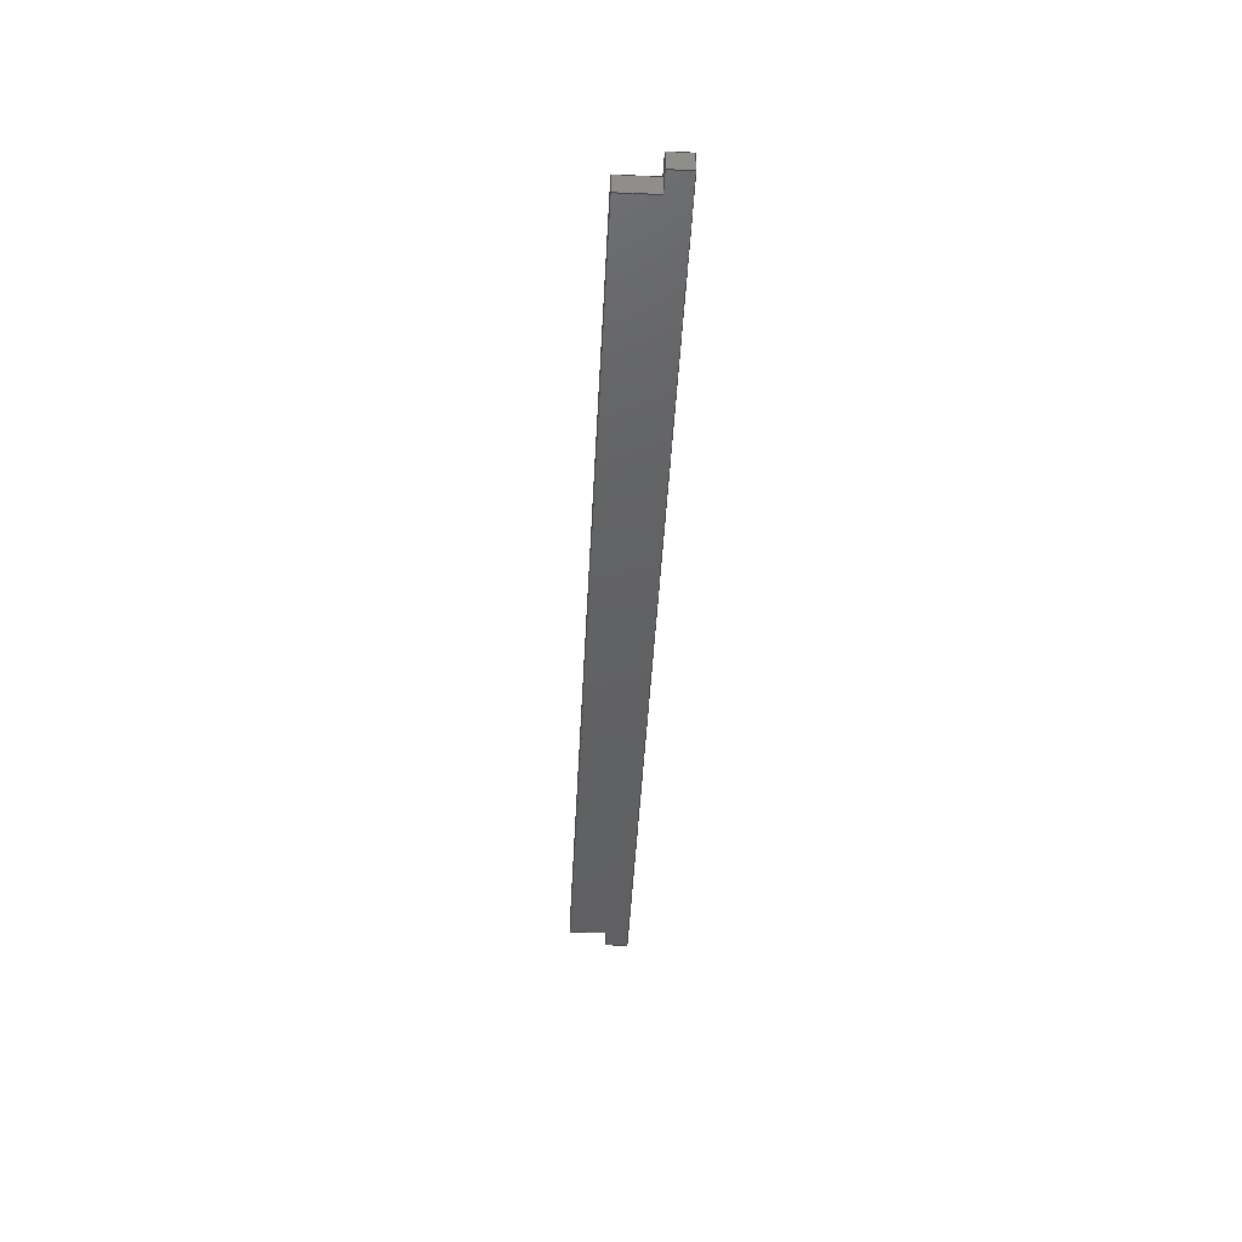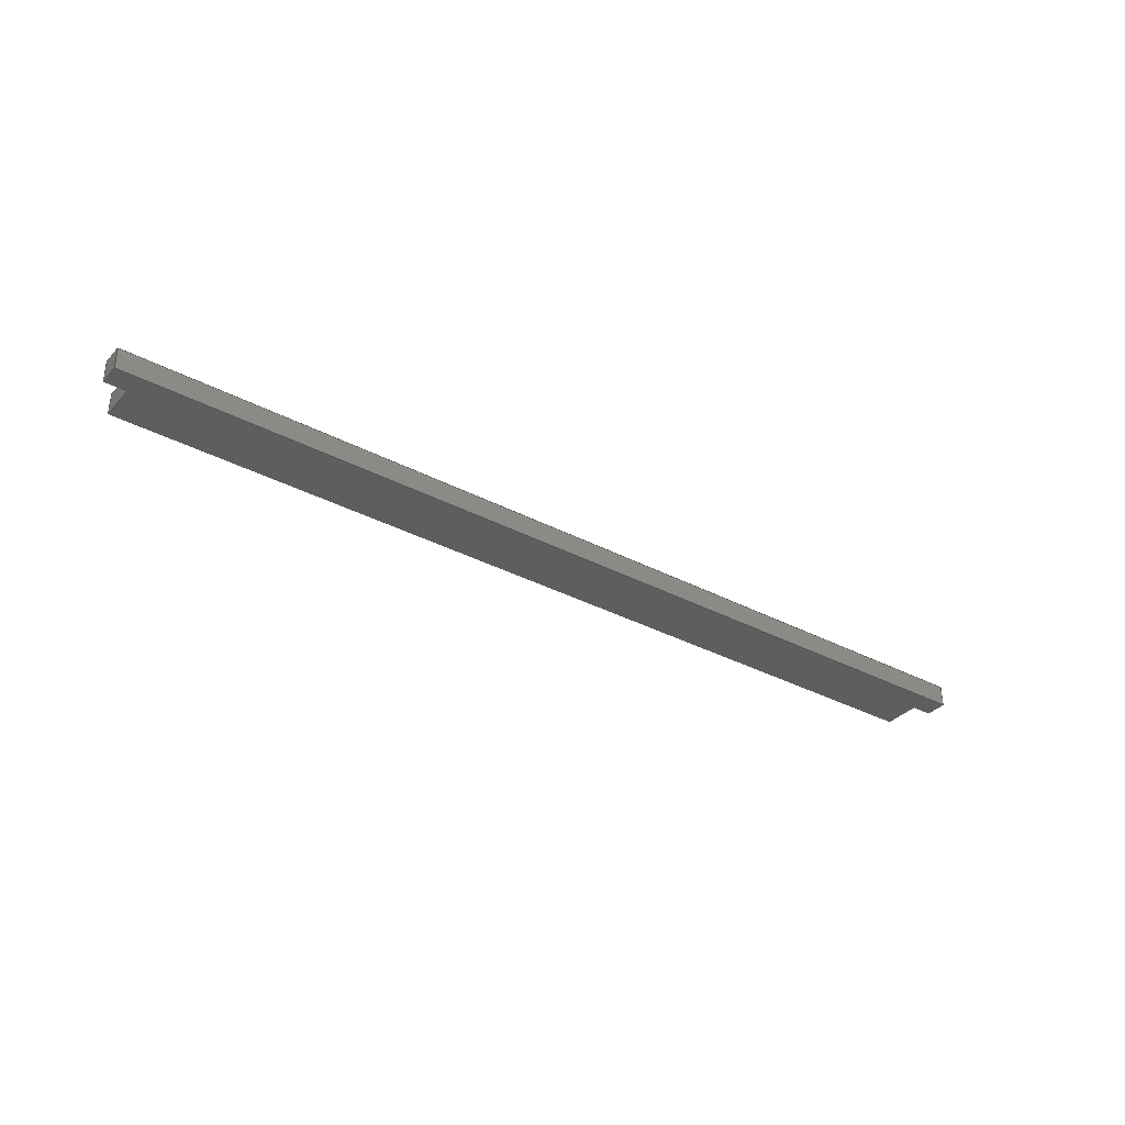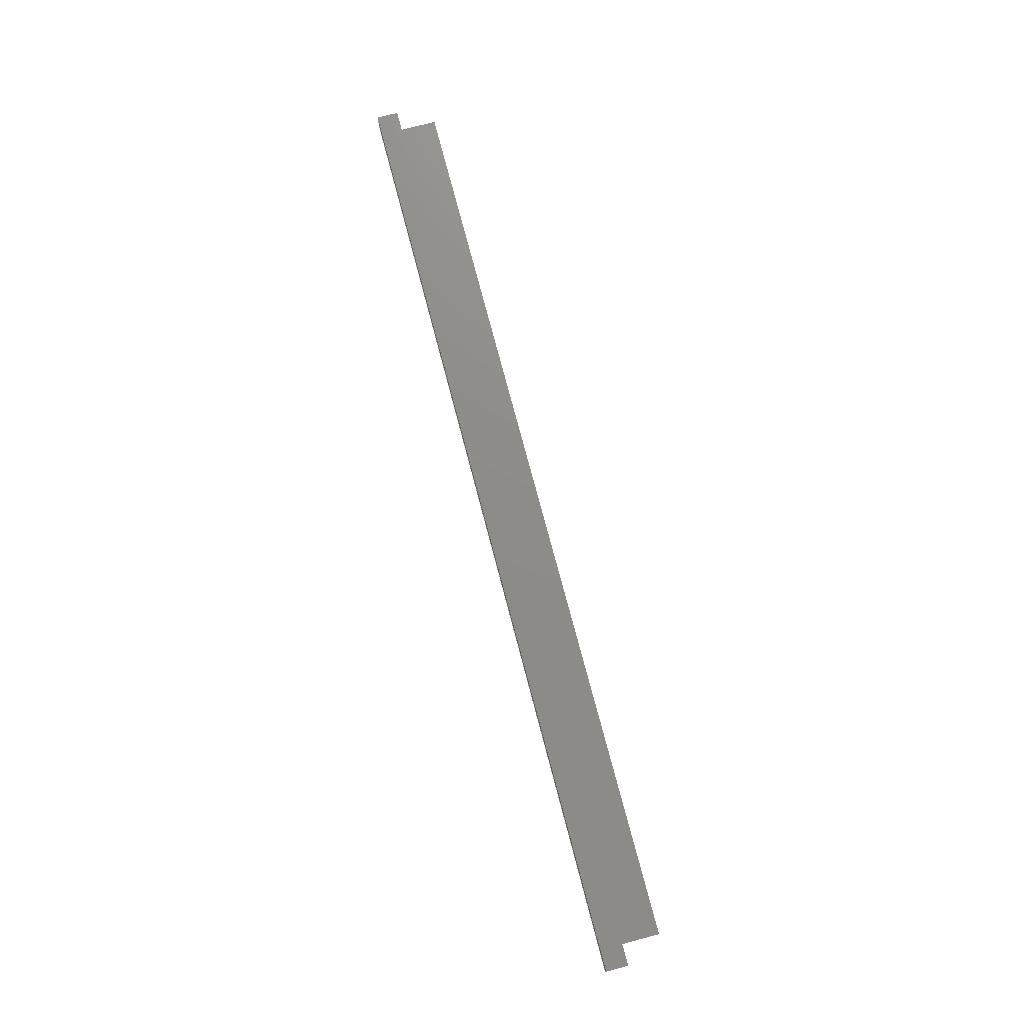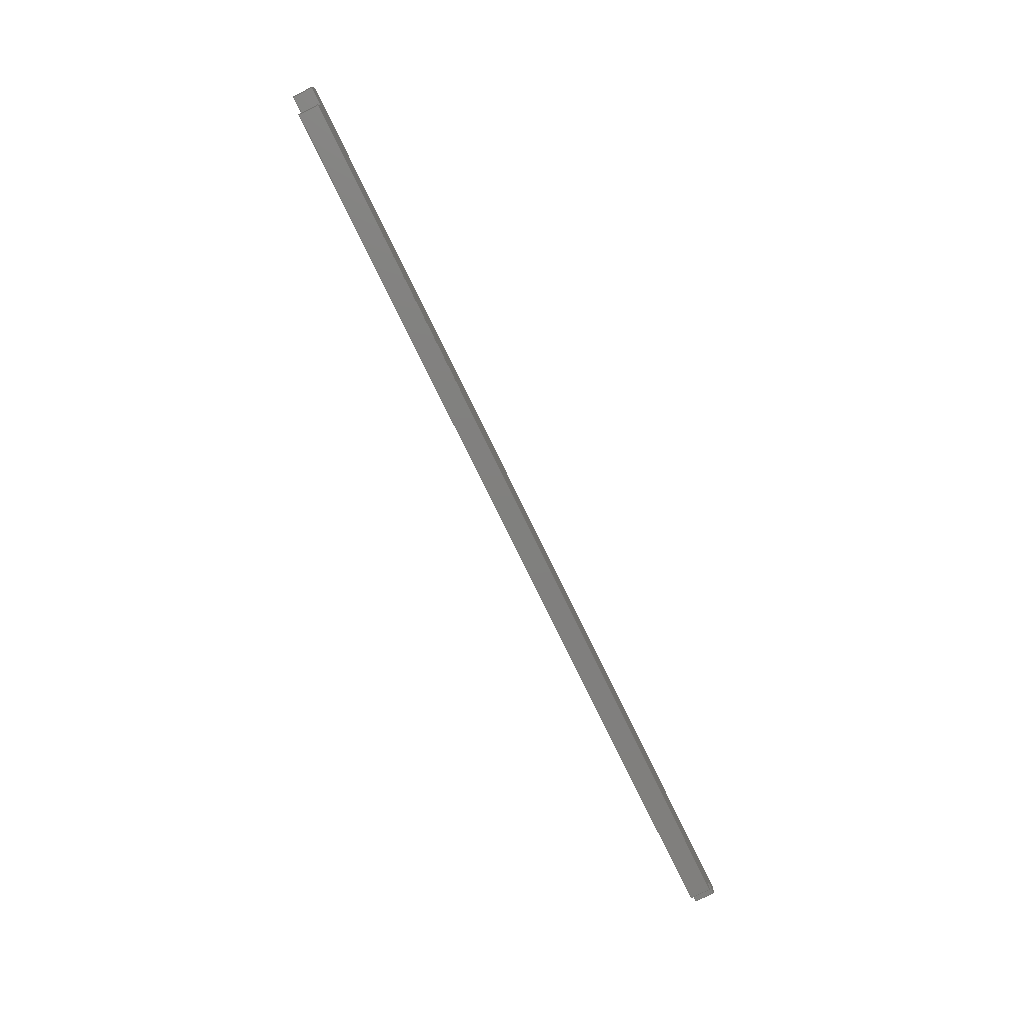
<metadata>
{"format":"step","ext":"step","renderer":"f3d","projection":"perspective","resolution":1024,"background":"white","views":[{"elev":-43.1,"azim":87.2,"up":"+Z"},{"elev":-34.4,"azim":144.5,"up":"+Z"},{"elev":74.7,"azim":-104.7,"up":"+Z"},{"elev":-79.9,"azim":-63.8,"up":"+Y"}]}
</metadata>
<code>
ISO-10303-21;
DATA;
#1=MECHANICAL_DESIGN_GEOMETRIC_PRESENTATION_REPRESENTATION('',(#4),#306);
#2=SHAPE_REPRESENTATION_RELATIONSHIP('SRR','None',#313,#3);
#3=ADVANCED_BREP_SHAPE_REPRESENTATION('',(#5),#305);
#4=STYLED_ITEM('',(#322),#5);
#5=MANIFOLD_SOLID_BREP('Body1',#182);
#6=FACE_OUTER_BOUND('',#16,.T.);
#7=FACE_OUTER_BOUND('',#17,.T.);
#8=FACE_OUTER_BOUND('',#18,.T.);
#9=FACE_OUTER_BOUND('',#19,.T.);
#10=FACE_OUTER_BOUND('',#20,.T.);
#11=FACE_OUTER_BOUND('',#21,.T.);
#12=FACE_OUTER_BOUND('',#22,.T.);
#13=FACE_OUTER_BOUND('',#23,.T.);
#14=FACE_OUTER_BOUND('',#24,.T.);
#15=FACE_OUTER_BOUND('',#25,.T.);
#16=EDGE_LOOP('',(#114,#115,#116,#117,#118,#119,#120,#121));
#17=EDGE_LOOP('',(#122,#123,#124,#125));
#18=EDGE_LOOP('',(#126,#127,#128,#129));
#19=EDGE_LOOP('',(#130,#131,#132,#133));
#20=EDGE_LOOP('',(#134,#135,#136,#137));
#21=EDGE_LOOP('',(#138,#139,#140,#141));
#22=EDGE_LOOP('',(#142,#143,#144,#145));
#23=EDGE_LOOP('',(#146,#147,#148,#149));
#24=EDGE_LOOP('',(#150,#151,#152,#153));
#25=EDGE_LOOP('',(#154,#155,#156,#157,#158,#159,#160,#161));
#26=LINE('',#256,#50);
#27=LINE('',#258,#51);
#28=LINE('',#260,#52);
#29=LINE('',#262,#53);
#30=LINE('',#264,#54);
#31=LINE('',#266,#55);
#32=LINE('',#268,#56);
#33=LINE('',#269,#57);
#34=LINE('',#272,#58);
#35=LINE('',#274,#59);
#36=LINE('',#275,#60);
#37=LINE('',#278,#61);
#38=LINE('',#279,#62);
#39=LINE('',#282,#63);
#40=LINE('',#283,#64);
#41=LINE('',#286,#65);
#42=LINE('',#287,#66);
#43=LINE('',#290,#67);
#44=LINE('',#291,#68);
#45=LINE('',#294,#69);
#46=LINE('',#295,#70);
#47=LINE('',#298,#71);
#48=LINE('',#299,#72);
#49=LINE('',#301,#73);
#50=VECTOR('',#210,1);
#51=VECTOR('',#211,1);
#52=VECTOR('',#212,1);
#53=VECTOR('',#213,1);
#54=VECTOR('',#214,1);
#55=VECTOR('',#215,1);
#56=VECTOR('',#216,1);
#57=VECTOR('',#217,1);
#58=VECTOR('',#220,1);
#59=VECTOR('',#221,1);
#60=VECTOR('',#222,1);
#61=VECTOR('',#225,1);
#62=VECTOR('',#226,1);
#63=VECTOR('',#229,1);
#64=VECTOR('',#230,1);
#65=VECTOR('',#233,1);
#66=VECTOR('',#234,1);
#67=VECTOR('',#237,1);
#68=VECTOR('',#238,1);
#69=VECTOR('',#241,1);
#70=VECTOR('',#242,1);
#71=VECTOR('',#245,1);
#72=VECTOR('',#246,1);
#73=VECTOR('',#249,1);
#74=VERTEX_POINT('',#254);
#75=VERTEX_POINT('',#255);
#76=VERTEX_POINT('',#257);
#77=VERTEX_POINT('',#259);
#78=VERTEX_POINT('',#261);
#79=VERTEX_POINT('',#263);
#80=VERTEX_POINT('',#265);
#81=VERTEX_POINT('',#267);
#82=VERTEX_POINT('',#271);
#83=VERTEX_POINT('',#273);
#84=VERTEX_POINT('',#277);
#85=VERTEX_POINT('',#281);
#86=VERTEX_POINT('',#285);
#87=VERTEX_POINT('',#289);
#88=VERTEX_POINT('',#293);
#89=VERTEX_POINT('',#297);
#90=EDGE_CURVE('',#74,#75,#26,.T.);
#91=EDGE_CURVE('',#75,#76,#27,.T.);
#92=EDGE_CURVE('',#76,#77,#28,.T.);
#93=EDGE_CURVE('',#77,#78,#29,.T.);
#94=EDGE_CURVE('',#78,#79,#30,.T.);
#95=EDGE_CURVE('',#79,#80,#31,.T.);
#96=EDGE_CURVE('',#80,#81,#32,.T.);
#97=EDGE_CURVE('',#81,#74,#33,.T.);
#98=EDGE_CURVE('',#82,#75,#34,.T.);
#99=EDGE_CURVE('',#83,#82,#35,.T.);
#100=EDGE_CURVE('',#76,#83,#36,.T.);
#101=EDGE_CURVE('',#84,#83,#37,.T.);
#102=EDGE_CURVE('',#77,#84,#38,.T.);
#103=EDGE_CURVE('',#85,#84,#39,.T.);
#104=EDGE_CURVE('',#78,#85,#40,.T.);
#105=EDGE_CURVE('',#86,#85,#41,.T.);
#106=EDGE_CURVE('',#79,#86,#42,.T.);
#107=EDGE_CURVE('',#87,#86,#43,.T.);
#108=EDGE_CURVE('',#80,#87,#44,.T.);
#109=EDGE_CURVE('',#88,#87,#45,.T.);
#110=EDGE_CURVE('',#81,#88,#46,.T.);
#111=EDGE_CURVE('',#89,#88,#47,.T.);
#112=EDGE_CURVE('',#74,#89,#48,.T.);
#113=EDGE_CURVE('',#82,#89,#49,.T.);
#114=ORIENTED_EDGE('',*,*,#90,.T.);
#115=ORIENTED_EDGE('',*,*,#91,.T.);
#116=ORIENTED_EDGE('',*,*,#92,.T.);
#117=ORIENTED_EDGE('',*,*,#93,.T.);
#118=ORIENTED_EDGE('',*,*,#94,.T.);
#119=ORIENTED_EDGE('',*,*,#95,.T.);
#120=ORIENTED_EDGE('',*,*,#96,.T.);
#121=ORIENTED_EDGE('',*,*,#97,.T.);
#122=ORIENTED_EDGE('',*,*,#98,.F.);
#123=ORIENTED_EDGE('',*,*,#99,.F.);
#124=ORIENTED_EDGE('',*,*,#100,.F.);
#125=ORIENTED_EDGE('',*,*,#91,.F.);
#126=ORIENTED_EDGE('',*,*,#100,.T.);
#127=ORIENTED_EDGE('',*,*,#101,.F.);
#128=ORIENTED_EDGE('',*,*,#102,.F.);
#129=ORIENTED_EDGE('',*,*,#92,.F.);
#130=ORIENTED_EDGE('',*,*,#102,.T.);
#131=ORIENTED_EDGE('',*,*,#103,.F.);
#132=ORIENTED_EDGE('',*,*,#104,.F.);
#133=ORIENTED_EDGE('',*,*,#93,.F.);
#134=ORIENTED_EDGE('',*,*,#104,.T.);
#135=ORIENTED_EDGE('',*,*,#105,.F.);
#136=ORIENTED_EDGE('',*,*,#106,.F.);
#137=ORIENTED_EDGE('',*,*,#94,.F.);
#138=ORIENTED_EDGE('',*,*,#106,.T.);
#139=ORIENTED_EDGE('',*,*,#107,.F.);
#140=ORIENTED_EDGE('',*,*,#108,.F.);
#141=ORIENTED_EDGE('',*,*,#95,.F.);
#142=ORIENTED_EDGE('',*,*,#108,.T.);
#143=ORIENTED_EDGE('',*,*,#109,.F.);
#144=ORIENTED_EDGE('',*,*,#110,.F.);
#145=ORIENTED_EDGE('',*,*,#96,.F.);
#146=ORIENTED_EDGE('',*,*,#110,.T.);
#147=ORIENTED_EDGE('',*,*,#111,.F.);
#148=ORIENTED_EDGE('',*,*,#112,.F.);
#149=ORIENTED_EDGE('',*,*,#97,.F.);
#150=ORIENTED_EDGE('',*,*,#112,.T.);
#151=ORIENTED_EDGE('',*,*,#113,.F.);
#152=ORIENTED_EDGE('',*,*,#98,.T.);
#153=ORIENTED_EDGE('',*,*,#90,.F.);
#154=ORIENTED_EDGE('',*,*,#113,.T.);
#155=ORIENTED_EDGE('',*,*,#111,.T.);
#156=ORIENTED_EDGE('',*,*,#109,.T.);
#157=ORIENTED_EDGE('',*,*,#107,.T.);
#158=ORIENTED_EDGE('',*,*,#105,.T.);
#159=ORIENTED_EDGE('',*,*,#103,.T.);
#160=ORIENTED_EDGE('',*,*,#101,.T.);
#161=ORIENTED_EDGE('',*,*,#99,.T.);
#162=PLANE('',#196);
#163=PLANE('',#197);
#164=PLANE('',#198);
#165=PLANE('',#199);
#166=PLANE('',#200);
#167=PLANE('',#201);
#168=PLANE('',#202);
#169=PLANE('',#203);
#170=PLANE('',#204);
#171=PLANE('',#205);
#172=ADVANCED_FACE('',(#6),#162,.T.);
#173=ADVANCED_FACE('',(#7),#163,.T.);
#174=ADVANCED_FACE('',(#8),#164,.T.);
#175=ADVANCED_FACE('',(#9),#165,.T.);
#176=ADVANCED_FACE('',(#10),#166,.T.);
#177=ADVANCED_FACE('',(#11),#167,.T.);
#178=ADVANCED_FACE('',(#12),#168,.T.);
#179=ADVANCED_FACE('',(#13),#169,.T.);
#180=ADVANCED_FACE('',(#14),#170,.T.);
#181=ADVANCED_FACE('',(#15),#171,.T.);
#182=CLOSED_SHELL('',(#172,#173,#174,#175,#176,#177,#178,#179,#180,#181));
#183=DERIVED_UNIT_ELEMENT(#185,1);
#184=DERIVED_UNIT_ELEMENT(#308,3);
#185=(
MASS_UNIT()
NAMED_UNIT(*)
SI_UNIT(.KILO.,.GRAM.)
);
#186=DERIVED_UNIT((#183,#184));
#187=MEASURE_REPRESENTATION_ITEM('density measure',
POSITIVE_RATIO_MEASURE(7850),#186);
#188=PROPERTY_DEFINITION_REPRESENTATION(#193,#190);
#189=PROPERTY_DEFINITION_REPRESENTATION(#194,#191);
#190=REPRESENTATION('material name',(#192),#305);
#191=REPRESENTATION('density',(#187),#305);
#192=DESCRIPTIVE_REPRESENTATION_ITEM('Steel','Steel');
#193=PROPERTY_DEFINITION('material property','material name',#315);
#194=PROPERTY_DEFINITION('material property','density of part',#315);
#195=AXIS2_PLACEMENT_3D('placement',#252,#206,#207);
#196=AXIS2_PLACEMENT_3D('',#253,#208,#209);
#197=AXIS2_PLACEMENT_3D('',#270,#218,#219);
#198=AXIS2_PLACEMENT_3D('',#276,#223,#224);
#199=AXIS2_PLACEMENT_3D('',#280,#227,#228);
#200=AXIS2_PLACEMENT_3D('',#284,#231,#232);
#201=AXIS2_PLACEMENT_3D('',#288,#235,#236);
#202=AXIS2_PLACEMENT_3D('',#292,#239,#240);
#203=AXIS2_PLACEMENT_3D('',#296,#243,#244);
#204=AXIS2_PLACEMENT_3D('',#300,#247,#248);
#205=AXIS2_PLACEMENT_3D('',#302,#250,#251);
#206=DIRECTION('axis',(0,0,1));
#207=DIRECTION('refdir',(1,0,0));
#208=DIRECTION('center_axis',(0,0,-1));
#209=DIRECTION('ref_axis',(-1,0,0));
#210=DIRECTION('',(0,1,0));
#211=DIRECTION('',(-1,7.772e-15,0));
#212=DIRECTION('',(0,1,0));
#213=DIRECTION('',(1,5.613e-17,0));
#214=DIRECTION('',(0,-1,0));
#215=DIRECTION('',(-1,-2.776e-15,0));
#216=DIRECTION('',(0,-1,0));
#217=DIRECTION('',(-1,5.225e-17,0));
#218=DIRECTION('center_axis',(-7.772e-15,-1,0));
#219=DIRECTION('ref_axis',(1,-7.772e-15,0));
#220=DIRECTION('',(0,0,-1));
#221=DIRECTION('',(1,-7.772e-15,0));
#222=DIRECTION('',(0,0,1));
#223=DIRECTION('center_axis',(-1,0,0));
#224=DIRECTION('ref_axis',(0,-1,0));
#225=DIRECTION('',(0,-1,0));
#226=DIRECTION('',(0,0,1));
#227=DIRECTION('center_axis',(-5.613e-17,1,0));
#228=DIRECTION('ref_axis',(-1,-5.613e-17,0));
#229=DIRECTION('',(-1,-5.613e-17,0));
#230=DIRECTION('',(0,0,1));
#231=DIRECTION('center_axis',(1,0,0));
#232=DIRECTION('ref_axis',(0,1,0));
#233=DIRECTION('',(0,1,0));
#234=DIRECTION('',(0,0,1));
#235=DIRECTION('center_axis',(2.776e-15,-1,0));
#236=DIRECTION('ref_axis',(1,2.776e-15,0));
#237=DIRECTION('',(1,2.776e-15,0));
#238=DIRECTION('',(0,0,1));
#239=DIRECTION('center_axis',(1,0,0));
#240=DIRECTION('ref_axis',(0,1,0));
#241=DIRECTION('',(0,1,0));
#242=DIRECTION('',(0,0,1));
#243=DIRECTION('center_axis',(-5.225e-17,-1,0));
#244=DIRECTION('ref_axis',(1,-5.225e-17,0));
#245=DIRECTION('',(1,-5.225e-17,0));
#246=DIRECTION('',(0,0,1));
#247=DIRECTION('center_axis',(-1,0,0));
#248=DIRECTION('ref_axis',(0,-1,0));
#249=DIRECTION('',(0,-1,0));
#250=DIRECTION('center_axis',(0,0,1));
#251=DIRECTION('ref_axis',(1,0,0));
#252=CARTESIAN_POINT('',(0,0,0));
#253=CARTESIAN_POINT('Origin',(0,0.15,-0.2));
#254=CARTESIAN_POINT('',(-8.5,-0.4,-0.2));
#255=CARTESIAN_POINT('',(-8.5,0.3,-0.2));
#256=CARTESIAN_POINT('',(-8.5,-0.4,-0.2));
#257=CARTESIAN_POINT('',(-8.9,0.3,-0.2));
#258=CARTESIAN_POINT('',(-8.5,0.3,-0.2));
#259=CARTESIAN_POINT('',(-8.9,0.7,-0.2));
#260=CARTESIAN_POINT('',(-8.9,0.3,-0.2));
#261=CARTESIAN_POINT('',(8.9,0.7,-0.2));
#262=CARTESIAN_POINT('',(-8.9,0.7,-0.2));
#263=CARTESIAN_POINT('',(8.9,0.3,-0.2));
#264=CARTESIAN_POINT('',(8.9,0.7,-0.2));
#265=CARTESIAN_POINT('',(8.5,0.3,-0.2));
#266=CARTESIAN_POINT('',(8.9,0.3,-0.2));
#267=CARTESIAN_POINT('',(8.5,-0.4,-0.2));
#268=CARTESIAN_POINT('',(8.5,0.3,-0.2));
#269=CARTESIAN_POINT('',(8.5,-0.4,-0.2));
#270=CARTESIAN_POINT('Origin',(-8.9,0.3,0));
#271=CARTESIAN_POINT('',(-8.5,0.3,0.2));
#272=CARTESIAN_POINT('',(-8.5,0.3,0));
#273=CARTESIAN_POINT('',(-8.9,0.3,0.2));
#274=CARTESIAN_POINT('',(-8.5,0.3,0.2));
#275=CARTESIAN_POINT('',(-8.9,0.3,0));
#276=CARTESIAN_POINT('Origin',(-8.9,0.7,0));
#277=CARTESIAN_POINT('',(-8.9,0.7,0.2));
#278=CARTESIAN_POINT('',(-8.9,0.3,0.2));
#279=CARTESIAN_POINT('',(-8.9,0.7,0));
#280=CARTESIAN_POINT('Origin',(8.9,0.7,0));
#281=CARTESIAN_POINT('',(8.9,0.7,0.2));
#282=CARTESIAN_POINT('',(-8.9,0.7,0.2));
#283=CARTESIAN_POINT('',(8.9,0.7,0));
#284=CARTESIAN_POINT('Origin',(8.9,0.3,0));
#285=CARTESIAN_POINT('',(8.9,0.3,0.2));
#286=CARTESIAN_POINT('',(8.9,0.7,0.2));
#287=CARTESIAN_POINT('',(8.9,0.3,0));
#288=CARTESIAN_POINT('Origin',(8.5,0.3,0));
#289=CARTESIAN_POINT('',(8.5,0.3,0.2));
#290=CARTESIAN_POINT('',(8.9,0.3,0.2));
#291=CARTESIAN_POINT('',(8.5,0.3,0));
#292=CARTESIAN_POINT('Origin',(8.5,-0.4,0));
#293=CARTESIAN_POINT('',(8.5,-0.4,0.2));
#294=CARTESIAN_POINT('',(8.5,0.3,0.2));
#295=CARTESIAN_POINT('',(8.5,-0.4,0));
#296=CARTESIAN_POINT('Origin',(-8.5,-0.4,0));
#297=CARTESIAN_POINT('',(-8.5,-0.4,0.2));
#298=CARTESIAN_POINT('',(8.5,-0.4,0.2));
#299=CARTESIAN_POINT('',(-8.5,-0.4,0));
#300=CARTESIAN_POINT('Origin',(-8.5,0.3,0));
#301=CARTESIAN_POINT('',(-8.5,-0.4,0.2));
#302=CARTESIAN_POINT('Origin',(0,0.15,0.2));
#303=UNCERTAINTY_MEASURE_WITH_UNIT(LENGTH_MEASURE(0.001),#307,
'DISTANCE_ACCURACY_VALUE',
'Maximum model space distance between geometric entities at asserted c
onnectivities');
#304=UNCERTAINTY_MEASURE_WITH_UNIT(LENGTH_MEASURE(0.001),#307,
'DISTANCE_ACCURACY_VALUE',
'Maximum model space distance between geometric entities at asserted c
onnectivities');
#305=(
GEOMETRIC_REPRESENTATION_CONTEXT(3)
GLOBAL_UNCERTAINTY_ASSIGNED_CONTEXT((#303))
GLOBAL_UNIT_ASSIGNED_CONTEXT((#307,#309,#310))
REPRESENTATION_CONTEXT('','3D')
);
#306=(
GEOMETRIC_REPRESENTATION_CONTEXT(3)
GLOBAL_UNCERTAINTY_ASSIGNED_CONTEXT((#304))
GLOBAL_UNIT_ASSIGNED_CONTEXT((#307,#309,#310))
REPRESENTATION_CONTEXT('','3D')
);
#307=(
LENGTH_UNIT()
NAMED_UNIT(*)
SI_UNIT(.CENTI.,.METRE.)
);
#308=(
LENGTH_UNIT()
NAMED_UNIT(*)
SI_UNIT($,.METRE.)
);
#309=(
NAMED_UNIT(*)
PLANE_ANGLE_UNIT()
SI_UNIT($,.RADIAN.)
);
#310=(
NAMED_UNIT(*)
SI_UNIT($,.STERADIAN.)
SOLID_ANGLE_UNIT()
);
#311=SHAPE_DEFINITION_REPRESENTATION(#312,#313);
#312=PRODUCT_DEFINITION_SHAPE('',$,#315);
#313=SHAPE_REPRESENTATION('',(#195),#305);
#314=PRODUCT_DEFINITION_CONTEXT('part definition',#319,'design');
#315=PRODUCT_DEFINITION('Tube guide','Tube guide',#316,#314);
#316=PRODUCT_DEFINITION_FORMATION('',$,#321);
#317=PRODUCT_RELATED_PRODUCT_CATEGORY('Tube guide','Tube guide',(#321));
#318=APPLICATION_PROTOCOL_DEFINITION('international standard',
'automotive_design',2009,#319);
#319=APPLICATION_CONTEXT(
'Core Data for Automotive Mechanical Design Process');
#320=PRODUCT_CONTEXT('part definition',#319,'mechanical');
#321=PRODUCT('Tube guide','Tube guide',$,(#320));
#322=PRESENTATION_STYLE_ASSIGNMENT((#323));
#323=SURFACE_STYLE_USAGE(.BOTH.,#324);
#324=SURFACE_SIDE_STYLE('',(#325));
#325=SURFACE_STYLE_FILL_AREA(#326);
#326=FILL_AREA_STYLE('Steel - Satin',(#327));
#327=FILL_AREA_STYLE_COLOUR('Steel - Satin',#328);
#328=COLOUR_RGB('Steel - Satin',0.6275,0.6275,0.6275);
ENDSEC;
END-ISO-10303-21;

</code>
